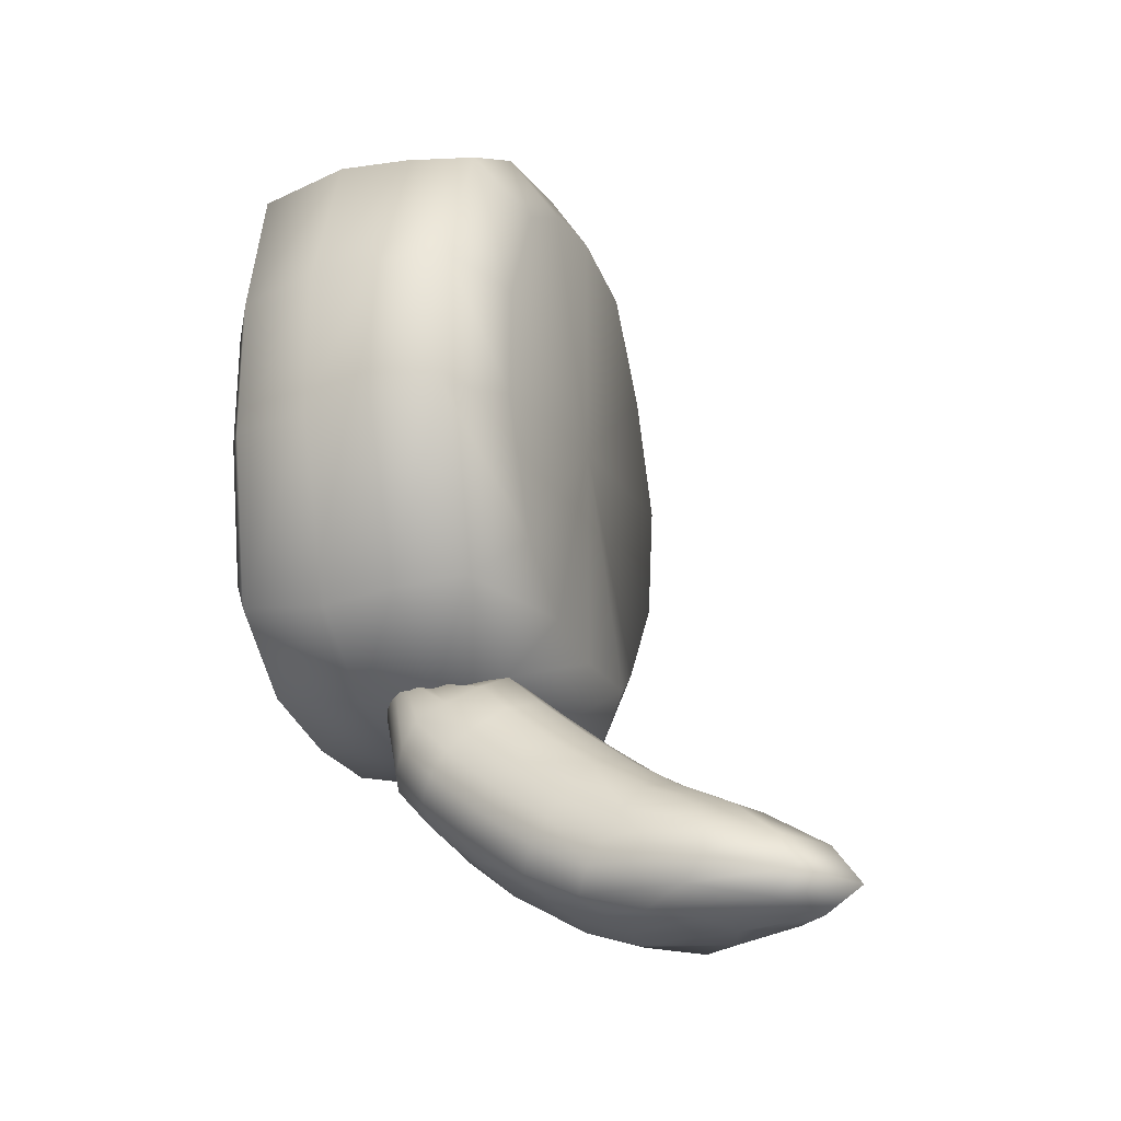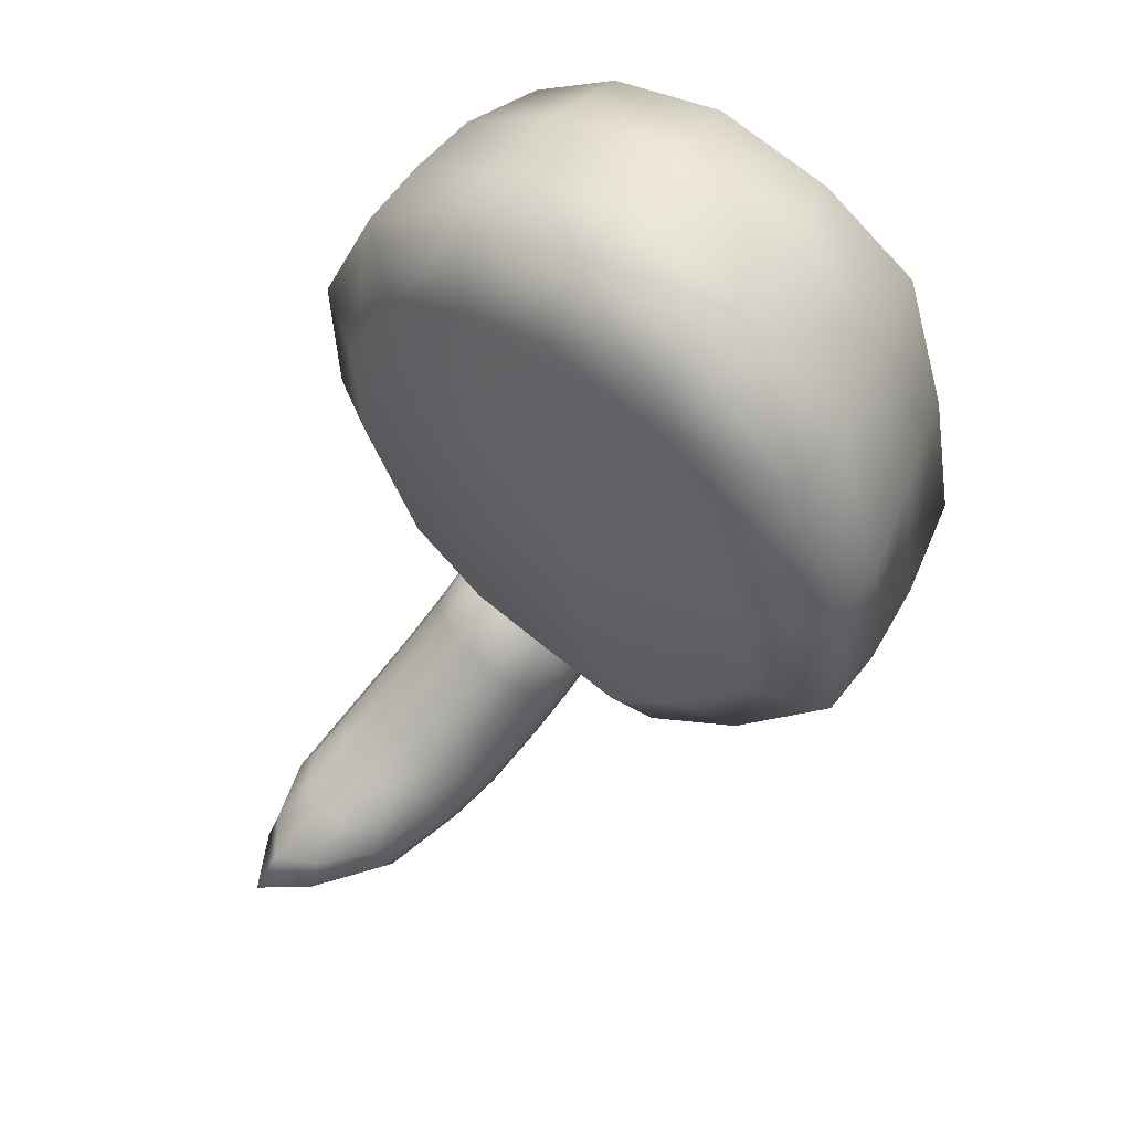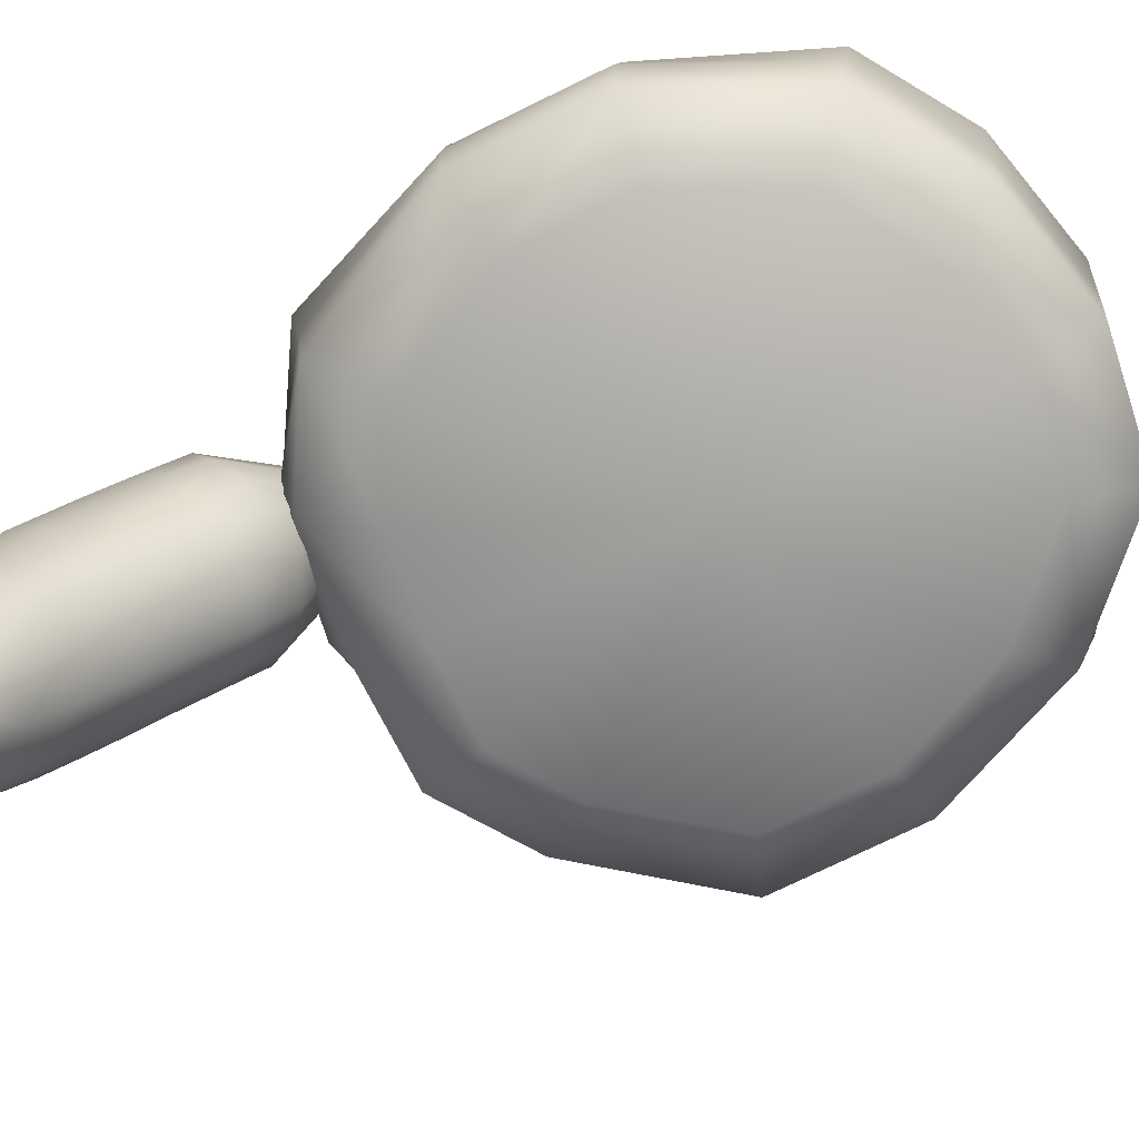
<metadata>
{"format":"obj","ext":"obj","renderer":"f3d","projection":"perspective","resolution":1024,"background":"white","views":[{"elev":-24.7,"azim":-74.6,"up":"+Z"},{"elev":55.0,"azim":36.2,"up":"+Z"},{"elev":-70.7,"azim":-64.3,"up":"+Y"}]}
</metadata>
<code>
g hat_boyscout_2
v -0.1617 0.1751 -0.338
v -0.1704 0.1334 -0.363
v -0.1822 0.147 -0.3818
v -0.175 0.1913 -0.3607
v -0.1865 0.1589 -0.4048
v -0.1796 0.2035 -0.3841
v -0.1796 0.1743 -0.4231
v -0.1735 0.2184 -0.4017
v -0.1653 0.1845 -0.4402
v -0.158 0.2287 -0.418
v -0.1418 0.1721 -0.4496
v -0.1333 0.2168 -0.4327
v -0.1111 0.1576 -0.4553
v -0.102 0.2024 -0.4399
v -0.08055 0.1587 -0.4568
v -0.07064 0.2035 -0.441
v -0.0591 0.1608 -0.4523
v -0.04704 0.2052 -0.4327
v -0.04996 0.1453 -0.4383
v -0.03718 0.1897 -0.4196
v -0.04883 0.1283 -0.4206
v -0.03537 0.1731 -0.4029
v -0.05334 0.1187 -0.3967
v -0.03871 0.1629 -0.3788
v -0.06509 0.1103 -0.3753
v -0.05334 0.1187 -0.3967
v -0.05068 0.1523 -0.3531
v -0.06509 0.1103 -0.3753
v -0.0895 0.09923 -0.3626
v -0.07673 0.1392 -0.3381
v -0.1213 0.09817 -0.3563
v -0.1094 0.138 -0.3314
v -0.1503 0.1126 -0.3556
v -0.1395 0.1522 -0.3297
v -0.1704 0.1334 -0.363
v -0.1617 0.1751 -0.338
v -0.1409 0.2478 -0.2783
v -0.1527 0.2092 -0.3121
v -0.1644 0.2331 -0.3312
v -0.1533 0.2716 -0.2971
v -0.1674 0.2519 -0.3489
v -0.1567 0.2906 -0.3149
v -0.1623 0.2665 -0.3653
v -0.1519 0.3051 -0.3312
v -0.1475 0.2778 -0.382
v -0.137 0.316 -0.3476
v -0.1202 0.2787 -0.3922
v -0.1102 0.3176 -0.3587
v -0.08656 0.272 -0.3969
v -0.07657 0.3112 -0.364
v -0.05581 0.2661 -0.4023
v -0.0458 0.3055 -0.3694
v -0.03429 0.2554 -0.3994
v -0.02448 0.2949 -0.3662
v -0.02459 0.2393 -0.3862
v -0.01414 0.2793 -0.3536
v -0.02247 0.2233 -0.3708
v -0.01164 0.2634 -0.3384
v -0.02677 0.206 -0.3521
v -0.01555 0.2459 -0.3196
v -0.03978 0.1872 -0.3293
v -0.02848 0.227 -0.2968
v -0.06464 0.1762 -0.3102
v -0.05272 0.2155 -0.2774
v -0.09689 0.1778 -0.3005
v -0.08496 0.217 -0.2674
v -0.1288 0.1887 -0.3004
v -0.117 0.2274 -0.2667
v -0.1527 0.2092 -0.3121
v -0.1409 0.2478 -0.2783
v -0.09571 0.3446 -0.2286
v -0.09688 0.3552 -0.2308
v -0.04653 0.3619 -0.2209
v -0.1479 0.319 -0.2847
v -0.1454 0.2954 -0.2707
v -0.1533 0.2716 -0.2971
v -0.1409 0.2478 -0.2783
v -0.1326 0.2712 -0.2548
v -0.08754 0.3343 -0.228
v -0.09571 0.3446 -0.2286
v -0.04653 0.3619 -0.2209
v -0.1567 0.2906 -0.3149
v -0.1436 0.3315 -0.304
v -0.1519 0.3051 -0.3312
v -0.09688 0.3552 -0.2308
v -0.09413 0.3613 -0.2383
v -0.04653 0.3619 -0.2209
v -0.1281 0.3414 -0.3195
v -0.1436 0.3315 -0.304
v -0.137 0.316 -0.3476
v -0.09413 0.3613 -0.2383
v -0.08464 0.3663 -0.2456
v -0.04653 0.3619 -0.2209
v -0.1004 0.3483 -0.324
v -0.1281 0.3414 -0.3195
v -0.1102 0.3176 -0.3587
v -0.08464 0.3663 -0.2456
v -0.06945 0.3708 -0.249
v -0.04653 0.3619 -0.2209
v -0.06609 0.3465 -0.3241
v -0.1004 0.3483 -0.324
v -0.07657 0.3112 -0.364
v -0.06945 0.3708 -0.249
v -0.04958 0.3703 -0.2525
v -0.04653 0.3619 -0.2209
v -0.03725 0.3366 -0.3349
v -0.0458 0.3055 -0.3694
v -0.04958 0.3703 -0.2525
v -0.03222 0.3643 -0.2609
v -0.04653 0.3619 -0.2209
v -0.01809 0.3212 -0.3384
v -0.03725 0.3366 -0.3349
v -0.02448 0.2949 -0.3662
v -0.03222 0.3643 -0.2609
v -0.02057 0.3551 -0.2649
v -0.04653 0.3619 -0.2209
v -0.006856 0.3063 -0.3272
v -0.01414 0.2793 -0.3536
v -0.02057 0.3551 -0.2649
v -0.01285 0.3471 -0.2631
v -0.04653 0.3619 -0.2209
v -0.003368 0.2922 -0.3091
v -0.006856 0.3063 -0.3272
v -0.01164 0.2634 -0.3384
v -0.01285 0.3471 -0.2631
v -0.01054 0.3401 -0.258
v -0.04653 0.3619 -0.2209
v -0.008565 0.2701 -0.2939
v -0.01555 0.2459 -0.3196
v -0.01054 0.3401 -0.258
v -0.01416 0.3304 -0.2552
v -0.04653 0.3619 -0.2209
v -0.02246 0.251 -0.2736
v -0.008565 0.2701 -0.2939
v -0.02848 0.227 -0.2968
v -0.01416 0.3304 -0.2552
v -0.02334 0.3231 -0.2481
v -0.04653 0.3619 -0.2209
v -0.04451 0.245 -0.2508
v -0.02246 0.251 -0.2736
v -0.05272 0.2155 -0.2774
v -0.02334 0.3231 -0.2481
v -0.03628 0.3211 -0.2367
v -0.04653 0.3619 -0.2209
v -0.07476 0.2512 -0.2369
v -0.08496 0.217 -0.2674
v -0.03628 0.3211 -0.2367
v -0.05384 0.3246 -0.2291
v -0.04653 0.3619 -0.2209
v -0.1078 0.2566 -0.2394
v -0.07476 0.2512 -0.2369
v -0.117 0.2274 -0.2667
v -0.05384 0.3246 -0.2291
v -0.07319 0.3277 -0.2273
v -0.04653 0.3619 -0.2209
v -0.1409 0.2478 -0.2783
v -0.1326 0.2712 -0.2548
v -0.1078 0.2566 -0.2394
v -0.07319 0.3277 -0.2273
v -0.08754 0.3343 -0.228
v -0.04653 0.3619 -0.2209
v -0.1762 0.09751 -0.3795
v -0.1822 0.147 -0.3818
v -0.1704 0.1334 -0.363
v -0.1877 0.08611 -0.3996
v -0.1865 0.1589 -0.4048
v -0.1922 0.08497 -0.4238
v -0.1796 0.1743 -0.4231
v -0.1844 0.1017 -0.4431
v -0.1653 0.1845 -0.4402
v -0.1719 0.1331 -0.4564
v -0.1418 0.1721 -0.4496
v -0.1547 0.09675 -0.461
v -0.1111 0.1576 -0.4553
v -0.1266 0.07485 -0.4646
v -0.08055 0.1587 -0.4568
v -0.09627 0.083 -0.4664
v -0.0591 0.1608 -0.4523
v -0.07371 0.1097 -0.4655
v -0.07371 0.1097 -0.4655
v -0.04996 0.1453 -0.4383
v -0.07211 0.07512 -0.4532
v -0.09627 0.083 -0.4664
v -0.04883 0.1283 -0.4206
v -0.1071 0.03195 -0.4584
v -0.1266 0.07485 -0.4646
v -0.07292 0.05679 -0.4341
v -0.05334 0.1187 -0.3967
v -0.07552 0.05972 -0.4096
v -0.1463 0.007594 -0.4635
v -0.1547 0.09675 -0.461
v -0.1136 0.006987 -0.4413
v -0.17 0.04285 -0.4537
v -0.1719 0.1331 -0.4564
v -0.1844 0.1017 -0.4431
v -0.1563 -0.02268 -0.446
v -0.179 0.02258 -0.4362
v -0.1922 0.08497 -0.4238
v -0.1116 0.0192 -0.4123
v -0.1734 0.03559 -0.4072
v -0.1877 0.08611 -0.3996
v -0.1495 0.0002712 -0.4131
v -0.1616 0.06861 -0.3787
v -0.1762 0.09751 -0.3795
v -0.1349 0.05054 -0.3795
v -0.1033 0.05492 -0.3839
v -0.07818 0.07498 -0.389
v -0.06509 0.1103 -0.3753
v -0.05334 0.1187 -0.3967
v -0.1395 0.1522 -0.3297
v -0.1617 0.1751 -0.338
v -0.1527 0.2092 -0.3121
v -0.1288 0.1887 -0.3004
v -0.1094 0.138 -0.3314
v -0.09689 0.1778 -0.3005
v -0.07673 0.1392 -0.3381
v -0.06464 0.1762 -0.3102
v -0.05068 0.1523 -0.3531
v -0.03978 0.1872 -0.3293
v -0.03871 0.1629 -0.3788
v -0.02677 0.206 -0.3521
v -0.03537 0.1731 -0.4029
v -0.02247 0.2233 -0.3708
v -0.03718 0.1897 -0.4196
v -0.02459 0.2393 -0.3862
v -0.04704 0.2052 -0.4327
v -0.03429 0.2554 -0.3994
v -0.07064 0.2035 -0.441
v -0.05581 0.2661 -0.4023
v -0.102 0.2024 -0.4399
v -0.08656 0.272 -0.3969
v -0.1333 0.2168 -0.4327
v -0.1202 0.2787 -0.3922
v -0.158 0.2287 -0.418
v -0.1475 0.2778 -0.382
v -0.1735 0.2184 -0.4017
v -0.1623 0.2665 -0.3653
v -0.1796 0.2035 -0.3841
v -0.1674 0.2519 -0.3489
v -0.175 0.1913 -0.3607
v -0.1644 0.2331 -0.3312
v -0.1617 0.1751 -0.338
v -0.1527 0.2092 -0.3121
v -0.07818 0.07498 -0.389
v -0.0895 0.09923 -0.3626
v -0.06509 0.1103 -0.3753
v -0.1033 0.05492 -0.3839
v -0.1213 0.09817 -0.3563
v -0.1349 0.05054 -0.3795
v -0.1503 0.1126 -0.3556
v -0.1616 0.06861 -0.3787
v -0.1704 0.1334 -0.363
v -0.1762 0.09751 -0.3795
v -0.001055 0.499 -0.1308
v 0.05482 0.5009 -0.1253
v -0.01868 0.5143 0.01178
v -0.05685 0.4974 -0.1252
v 0.09918 0.5032 -0.09873
v -0.1014 0.4957 -0.09863
v 0.1227 0.5086 -0.0228
v -0.1263 0.4915 -0.0228
v 0.1226 0.5088 0.04425
v -0.1263 0.4914 0.04425
v 0.1016 0.5046 0.113
v -0.1013 0.4961 0.1295
v 0.05451 0.5029 0.1434
v -0.05696 0.4973 0.1468
v -0.001517 0.5 0.1607
v 2.145e-05 0.4652 -0.1707
v 0.001134 0.4761 -0.1964
v 0.08211 0.4764 -0.1883
v 0.07144 0.4662 -0.1637
v -0.07163 0.4648 -0.1639
v 0.1463 0.4784 -0.1496
v 0.1281 0.4682 -0.1298
v -0.08061 0.4764 -0.1888
v -0.1286 0.464 -0.1303
v 0.1937 0.4873 -0.03866
v 0.169 0.4743 -0.03319
v -0.1461 0.476 -0.1505
v -0.1595 0.46 -0.03315
v 0.1806 0.4865 0.05775
v 0.158 0.4754 0.05236
v -0.1821 0.4717 -0.03985
v -0.1591 0.4599 0.05263
v 0.1488 0.4819 0.1613
v 0.1304 0.4708 0.1424
v -0.1823 0.4713 0.0583
v -0.1269 0.4649 0.1516
v 0.08088 0.4809 0.2044
v 0.0707 0.4695 0.1809
v -0.1468 0.4752 0.167
v -0.07157 0.465 0.1835
v 0.0001593 0.4788 0.2261
v -0.0005828 0.4673 0.2006
v -0.08062 0.4772 0.2066
v 0.221 0.466 0.06734
v 0.1818 0.4607 0.1951
v 0.09868 0.46 0.2475
v 1.029e-05 0.4585 0.2721
v -0.0986 0.457 0.2488
v -0.1764 0.4567 0.1944
v 0.2452 0.4652 -0.05134
v -0.2205 0.4518 0.06734
v 0.1789 0.4562 -0.1863
v -0.2206 0.4521 -0.05131
v 0.1002 0.4543 -0.2334
v -0.1779 0.4564 -0.186
v 0.001281 0.4548 -0.2427
v -0.09835 0.4562 -0.233
v 0.1906 0.3756 -0.198
v 0.1076 0.3735 -0.2475
v 0.002658 0.3759 -0.2575
v -0.1032 0.381 -0.2468
v -0.1887 0.3844 -0.197
v -0.2454 0.3847 -0.05482
v 0.2645 0.3796 -0.06092
v -0.2459 0.3844 0.0709
v 0.2457 0.3794 0.06555
v -0.1918 0.3839 0.207
v 0.2001 0.3814 0.1943
v -0.1044 0.3828 0.2646
v 0.1072 0.3803 0.2652
v 0.002477 0.3794 0.2908
v 0.2713 0.3121 -0.07155
v 0.2637 0.3061 0.05451
v 0.2182 0.3092 0.1947
v 0.1153 0.3107 0.2682
v 0.00754 0.3168 0.2861
v -0.09991 0.3216 0.2593
v 0.1861 0.3133 -0.1921
v -0.1973 0.324 0.2015
v 0.1046 0.312 -0.236
v -0.2565 0.327 0.06933
v 0.006732 0.316 -0.2642
v -0.254 0.3282 -0.05175
v -0.09542 0.3224 -0.2492
v -0.187 0.327 -0.1873
v 0.1034 0.2432 -0.2395
v 0.005218 0.2555 -0.2437
v -0.09413 0.2623 -0.2333
v -0.1845 0.2679 -0.1827
v -0.2531 0.2692 -0.05029
v -0.256 0.2678 0.06819
v 0.1833 0.253 -0.1886
v -0.1972 0.2644 0.1938
v 0.2701 0.2509 -0.07342
v -0.09763 0.2622 0.2549
v 0.2645 0.2438 0.05183
v 0.009138 0.257 0.2819
v 0.2103 0.2474 0.177
v 0.1163 0.2488 0.267
v 0.2132 0.2166 -0.05343
v 0.2089 0.2111 0.04476
v 0.1664 0.2139 0.1429
v 0.0927 0.215 0.2135
v 0.006451 0.221 0.01341
v 0.1452 0.2183 -0.1437
v 0.008681 0.2215 0.2251
v 0.0826 0.2106 -0.1836
v -0.07501 0.2255 0.204
v 0.005608 0.2202 -0.1869
v -0.153 0.2272 0.1561
v -0.07227 0.2256 -0.1788
v -0.1992 0.2299 0.05758
v -0.1431 0.23 -0.1391
v -0.1969 0.231 -0.03529
v -0.1286 0.464 -0.1303
v -0.07163 0.4648 -0.1639
v -0.05685 0.4974 -0.1252
v -0.1014 0.4957 -0.09863
v -0.001055 0.499 -0.1308
v -0.1595 0.46 -0.03315
v 2.145e-05 0.4652 -0.1707
v -0.1263 0.4915 -0.0228
v 0.05482 0.5009 -0.1253
v -0.1591 0.4599 0.05263
v 0.07144 0.4662 -0.1637
v -0.1263 0.4914 0.04425
v 0.09918 0.5032 -0.09873
v -0.1269 0.4649 0.1516
v 0.1281 0.4682 -0.1298
v -0.1013 0.4961 0.1295
v 0.1227 0.5086 -0.0228
v -0.07157 0.465 0.1835
v 0.169 0.4743 -0.03319
v -0.05696 0.4973 0.1468
v 0.1226 0.5088 0.04425
v -0.0005828 0.4673 0.2006
v 0.158 0.4754 0.05236
v -0.001517 0.5 0.1607
v 0.1016 0.5046 0.113
v 0.0707 0.4695 0.1809
v 0.1304 0.4708 0.1424
v 0.05451 0.5029 0.1434
g hat_boyscout_2_0
f 3 2 1
f 4 3 1
f 5 3 4
f 6 5 4
f 7 5 6
f 8 7 6
f 7 8 9
f 8 10 9
f 11 9 10
f 12 11 10
f 13 11 12
f 14 13 12
f 15 13 14
f 16 15 14
f 15 16 17
f 16 18 17
f 19 17 18
f 20 19 18
f 21 19 20
f 22 21 20
f 23 21 22
f 24 23 22
f 26 24 25
f 24 27 25
f 29 28 27
f 30 29 27
f 31 29 30
f 32 31 30
f 33 31 32
f 34 33 32
f 33 34 35
f 34 36 35
f 39 38 37
f 40 39 37
f 41 39 40
f 42 41 40
f 43 41 42
f 44 43 42
f 43 44 45
f 44 46 45
f 47 45 46
f 48 47 46
f 49 47 48
f 50 49 48
f 51 49 50
f 52 51 50
f 51 52 53
f 52 54 53
f 55 53 54
f 56 55 54
f 57 55 56
f 58 57 56
f 59 57 58
f 60 59 58
f 59 60 61
f 60 62 61
f 63 61 62
f 64 63 62
f 65 63 64
f 66 65 64
f 67 65 66
f 68 67 66
f 67 68 69
f 68 70 69
f 73 72 71
f 72 74 71
f 74 75 71
f 75 74 76
f 75 76 77
f 78 75 77
f 75 78 79
f 80 75 79
f 81 80 79
f 74 82 76
f 74 83 82
f 83 84 82
f 83 74 85
f 86 83 85
f 87 86 85
f 89 88 84
f 88 90 84
f 89 91 88
f 91 92 88
f 93 92 91
f 95 94 90
f 94 96 90
f 94 95 97
f 98 94 97
f 99 98 97
f 101 100 96
f 100 102 96
f 100 101 103
f 104 100 103
f 105 104 103
f 100 106 102
f 106 107 102
f 106 100 108
f 109 106 108
f 110 109 108
f 112 111 107
f 111 113 107
f 112 114 111
f 114 115 111
f 116 115 114
f 111 117 113
f 117 118 113
f 117 111 119
f 120 117 119
f 121 120 119
f 123 122 118
f 122 124 118
f 122 123 125
f 126 122 125
f 127 126 125
f 122 128 124
f 128 129 124
f 128 122 130
f 131 128 130
f 132 131 130
f 134 133 129
f 133 135 129
f 134 136 133
f 136 137 133
f 138 137 136
f 140 139 135
f 139 141 135
f 139 140 142
f 143 139 142
f 144 143 142
f 139 145 141
f 145 146 141
f 145 139 147
f 148 145 147
f 149 148 147
f 151 150 146
f 150 152 146
f 150 151 153
f 154 150 153
f 155 154 153
f 157 156 152
f 158 157 152
f 158 159 157
f 159 160 157
f 161 160 159
f 164 163 162
f 163 165 162
f 163 166 165
f 166 167 165
f 166 168 167
f 168 169 167
f 168 170 169
f 170 171 169
f 170 172 171
f 172 173 171
f 172 174 173
f 174 175 173
f 174 176 175
f 176 177 175
f 176 178 177
f 178 179 177
f 178 181 180
f 181 182 180
f 180 182 183
f 181 184 182
f 182 185 183
f 183 185 186
f 184 187 182
f 182 187 185
f 184 188 187
f 188 189 187
f 185 190 186
f 186 190 191
f 187 192 185
f 187 189 192
f 185 192 190
f 190 193 191
f 191 193 194
f 193 195 194
f 192 196 190
f 190 196 193
f 193 197 195
f 196 197 193
f 197 198 195
f 192 199 196
f 189 199 192
f 197 200 198
f 200 201 198
f 196 202 197
f 199 202 196
f 202 200 197
f 200 203 201
f 203 204 201
f 205 203 200
f 202 205 200
f 206 205 202
f 199 206 202
f 207 206 199
f 189 207 199
f 208 207 189
f 209 208 189
f 212 211 210
f 213 212 210
f 213 210 214
f 215 213 214
f 215 214 216
f 217 215 216
f 217 216 218
f 219 217 218
f 219 218 220
f 221 219 220
f 221 220 222
f 223 221 222
f 223 222 224
f 225 223 224
f 225 224 226
f 227 225 226
f 227 226 228
f 229 227 228
f 229 228 230
f 231 229 230
f 231 230 232
f 233 231 232
f 233 232 234
f 235 233 234
f 235 234 236
f 237 235 236
f 237 236 238
f 239 237 238
f 239 238 240
f 241 239 240
f 241 240 242
f 243 241 242
f 246 245 244
f 245 247 244
f 245 248 247
f 248 249 247
f 248 250 249
f 250 251 249
f 250 252 251
f 252 253 251
f 256 255 254
f 256 254 257
f 256 258 255
f 256 257 259
f 256 260 258
f 256 259 261
f 256 262 260
f 256 261 263
f 256 264 262
f 256 263 265
f 256 266 264
f 256 265 267
f 256 268 266
f 256 267 268
f 271 270 269
f 272 271 269
f 269 270 273
f 274 271 272
f 275 274 272
f 270 276 273
f 273 276 277
f 278 274 275
f 279 278 275
f 276 280 277
f 277 280 281
f 282 278 279
f 283 282 279
f 280 284 281
f 281 284 285
f 286 282 283
f 287 286 283
f 284 288 285
f 285 288 289
f 290 286 287
f 291 290 287
f 288 292 289
f 289 292 293
f 294 290 291
f 295 294 291
f 293 296 295
f 292 296 293
f 296 294 295
f 282 286 297
f 286 290 298
f 286 298 297
f 290 294 299
f 290 299 298
f 294 296 300
f 294 300 299
f 296 292 301
f 296 301 300
f 292 288 302
f 292 302 301
f 282 297 303
f 278 282 303
f 288 304 302
f 288 284 304
f 278 303 305
f 274 278 305
f 284 306 304
f 284 280 306
f 274 305 307
f 271 274 307
f 280 308 306
f 280 276 308
f 271 307 309
f 270 271 309
f 276 270 310
f 276 310 308
f 270 309 310
f 305 303 311
f 307 305 312
f 305 311 312
f 309 307 313
f 307 312 313
f 310 309 314
f 309 313 314
f 308 310 315
f 310 314 315
f 306 308 316
f 308 315 316
f 303 317 311
f 303 297 317
f 306 316 318
f 304 306 318
f 297 319 317
f 297 298 319
f 304 318 320
f 302 304 320
f 298 321 319
f 298 299 321
f 302 320 322
f 301 302 322
f 299 323 321
f 299 300 323
f 300 301 324
f 301 322 324
f 300 324 323
f 317 319 325
f 319 321 326
f 319 326 325
f 321 323 327
f 321 327 326
f 323 324 328
f 323 328 327
f 324 322 329
f 324 329 328
f 322 320 330
f 322 330 329
f 317 325 331
f 311 317 331
f 320 332 330
f 320 318 332
f 311 331 333
f 312 311 333
f 318 334 332
f 318 316 334
f 312 333 335
f 313 312 335
f 316 336 334
f 316 315 336
f 313 335 337
f 314 313 337
f 315 314 338
f 315 338 336
f 314 337 338
f 333 331 339
f 335 333 340
f 333 339 340
f 337 335 341
f 335 340 341
f 338 337 342
f 337 341 342
f 336 338 343
f 338 342 343
f 334 336 344
f 336 343 344
f 331 345 339
f 331 325 345
f 334 344 346
f 332 334 346
f 325 347 345
f 325 326 347
f 332 346 348
f 330 332 348
f 326 349 347
f 326 327 349
f 330 348 350
f 329 330 350
f 327 351 349
f 327 328 351
f 328 329 352
f 329 350 352
f 328 352 351
f 347 353 345
f 349 354 347
f 354 353 347
f 351 355 349
f 355 354 349
f 352 356 351
f 356 355 351
f 355 357 354
f 354 357 353
f 356 357 355
f 353 358 345
f 353 357 358
f 345 358 339
f 359 356 352
f 359 357 356
f 350 359 352
f 358 357 360
f 358 360 339
f 361 357 359
f 361 359 350
f 339 360 340
f 348 361 350
f 360 362 340
f 360 357 362
f 340 362 341
f 363 361 348
f 363 357 361
f 346 363 348
f 362 364 341
f 362 357 364
f 341 364 342
f 365 363 346
f 365 357 363
f 344 365 346
f 364 366 342
f 364 357 366
f 342 366 343
f 367 365 344
f 367 357 365
f 343 367 344
f 366 367 343
f 366 357 367
f 370 369 368
f 371 370 368
f 370 372 369
f 371 368 373
f 372 374 369
f 375 371 373
f 372 376 374
f 375 373 377
f 376 378 374
f 379 375 377
f 376 380 378
f 379 377 381
f 380 382 378
f 383 379 381
f 380 384 382
f 383 381 385
f 384 386 382
f 387 383 385
f 384 388 386
f 387 385 389
f 388 390 386
f 391 387 389
f 388 392 390
f 391 389 393
f 392 394 390
f 395 391 393
f 395 393 394
f 392 395 394

</code>
